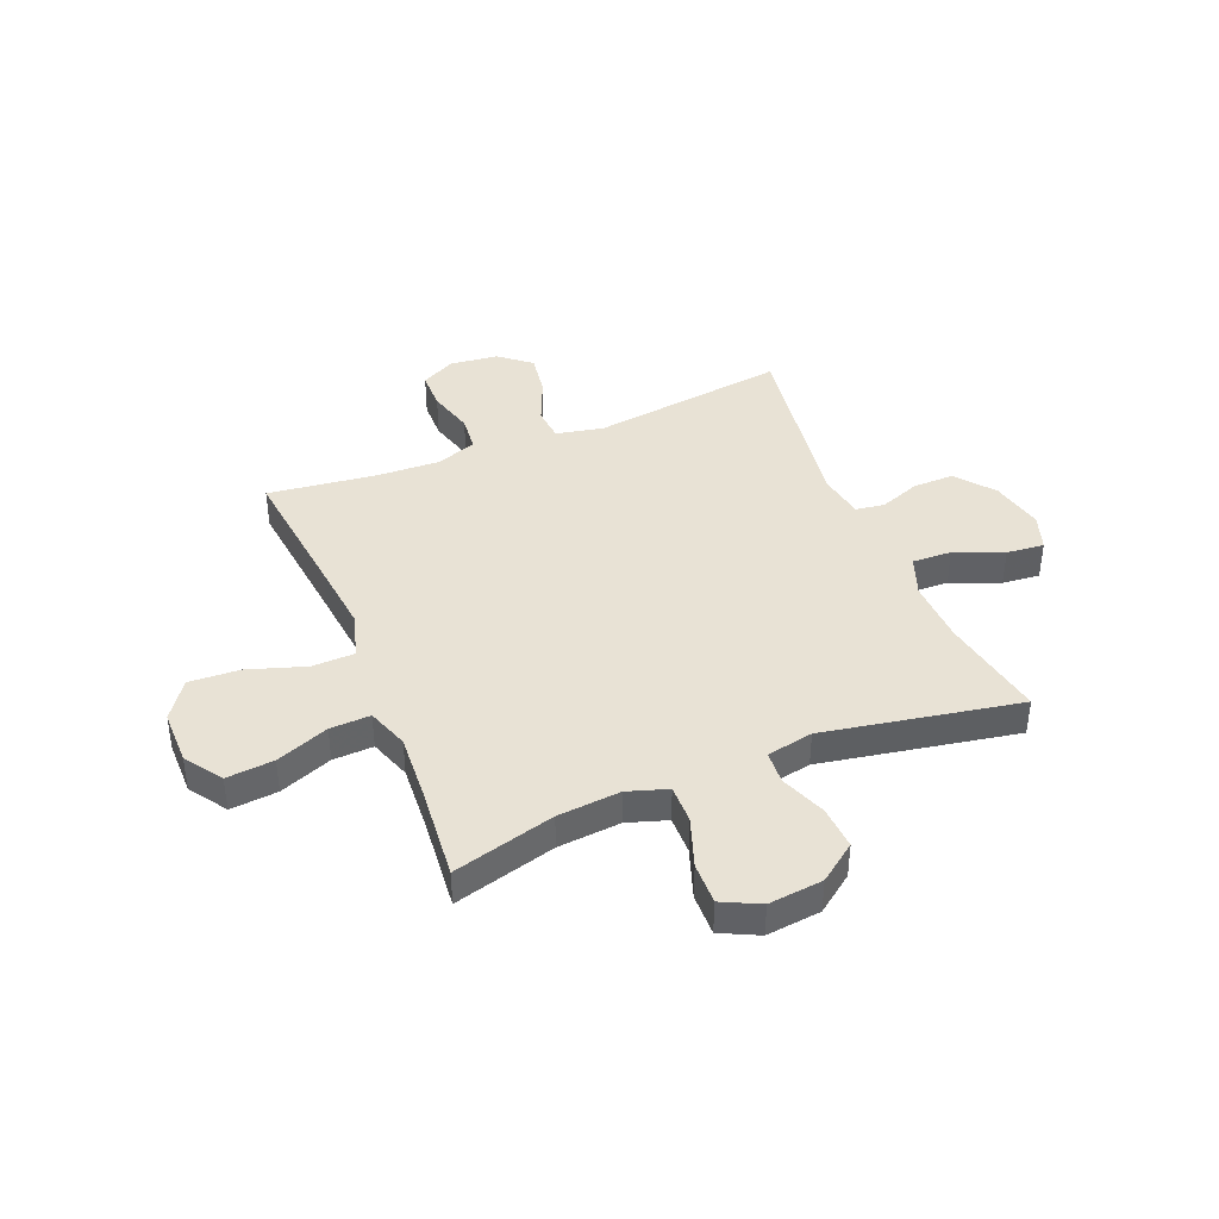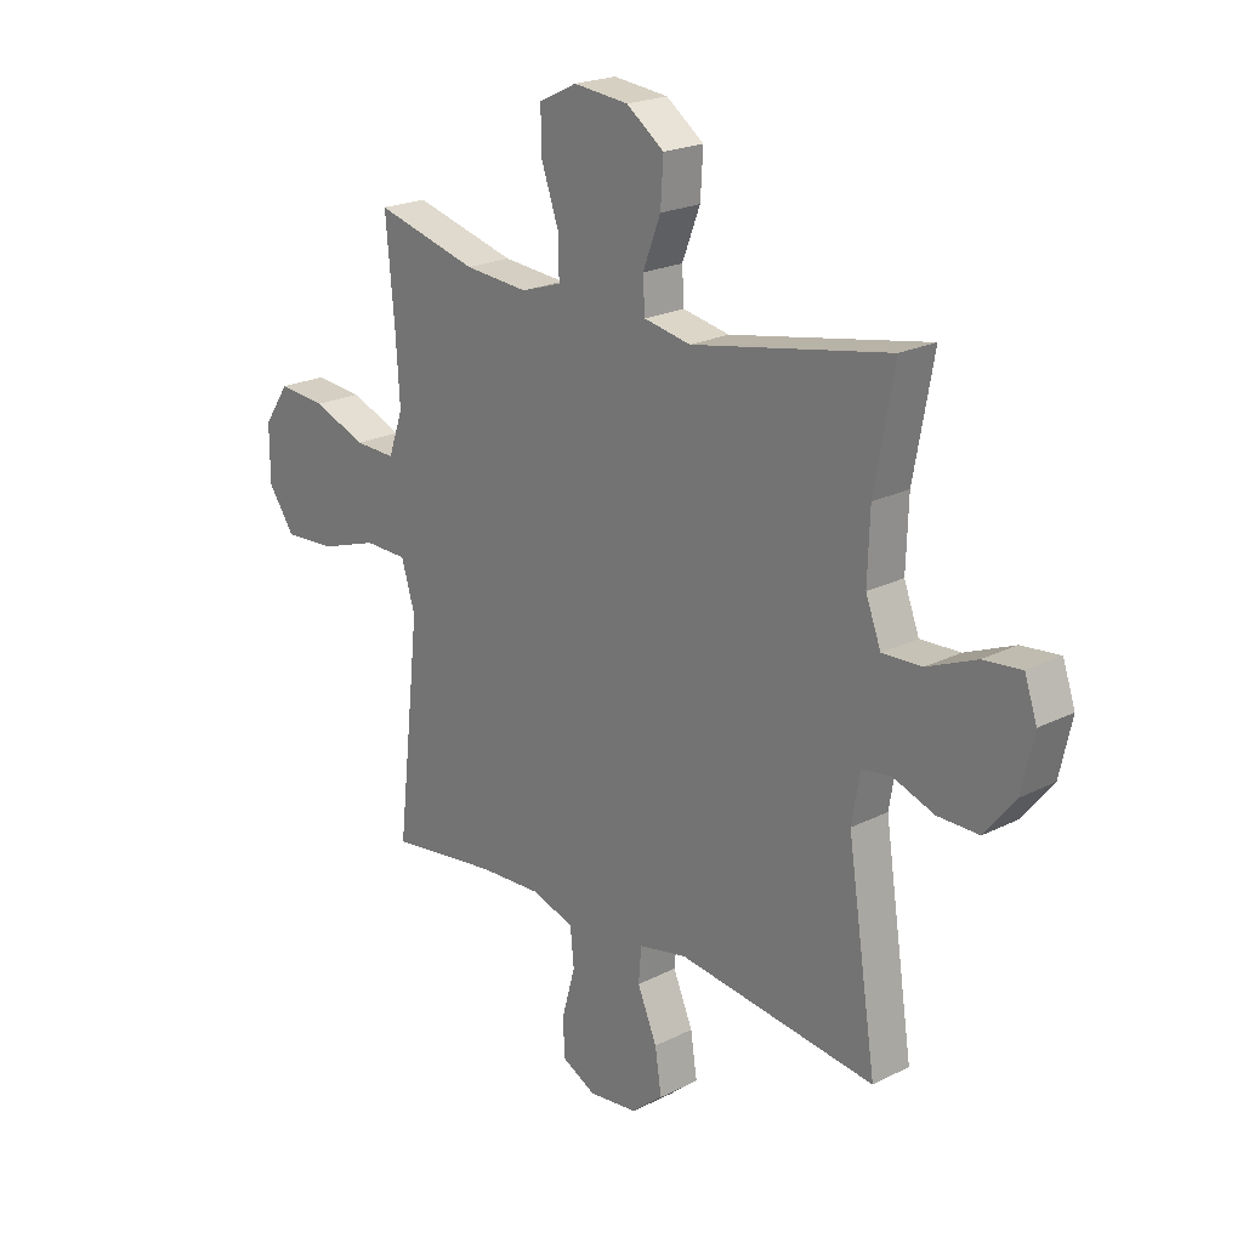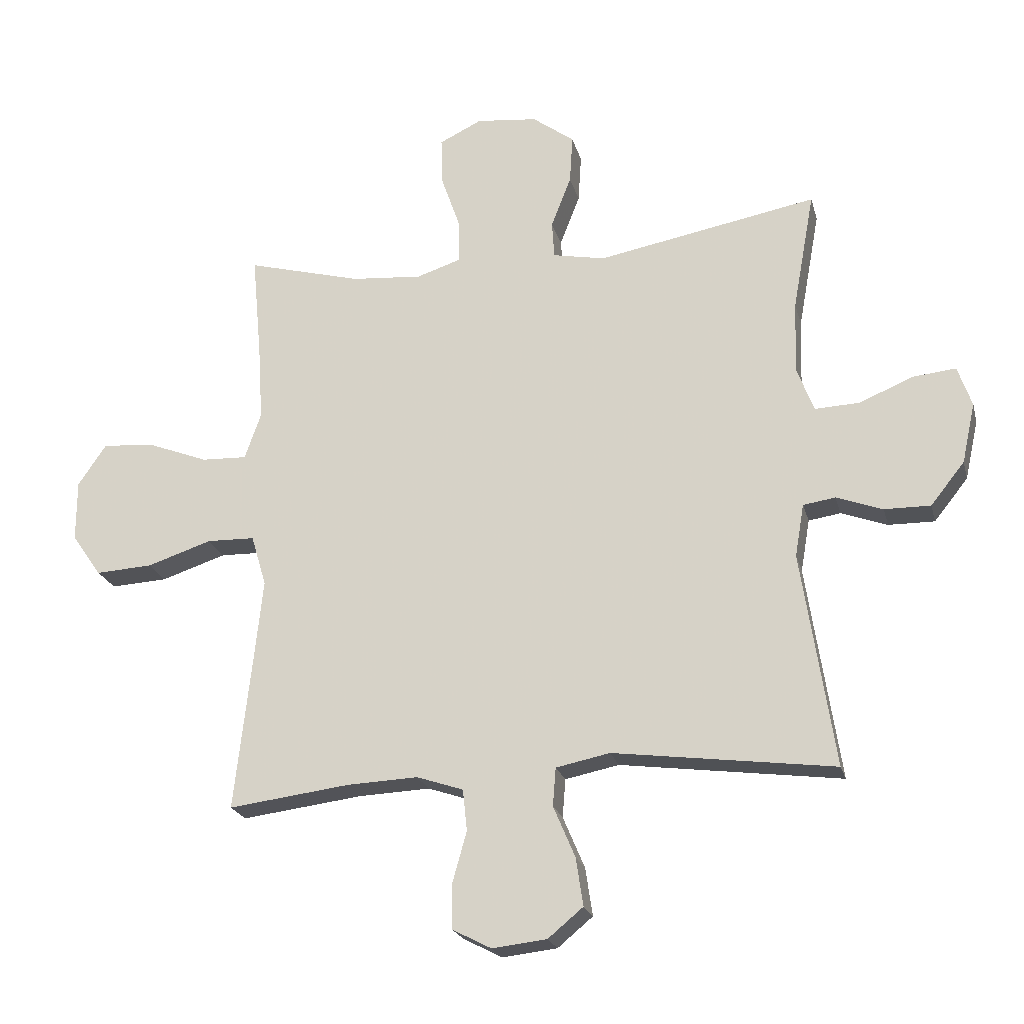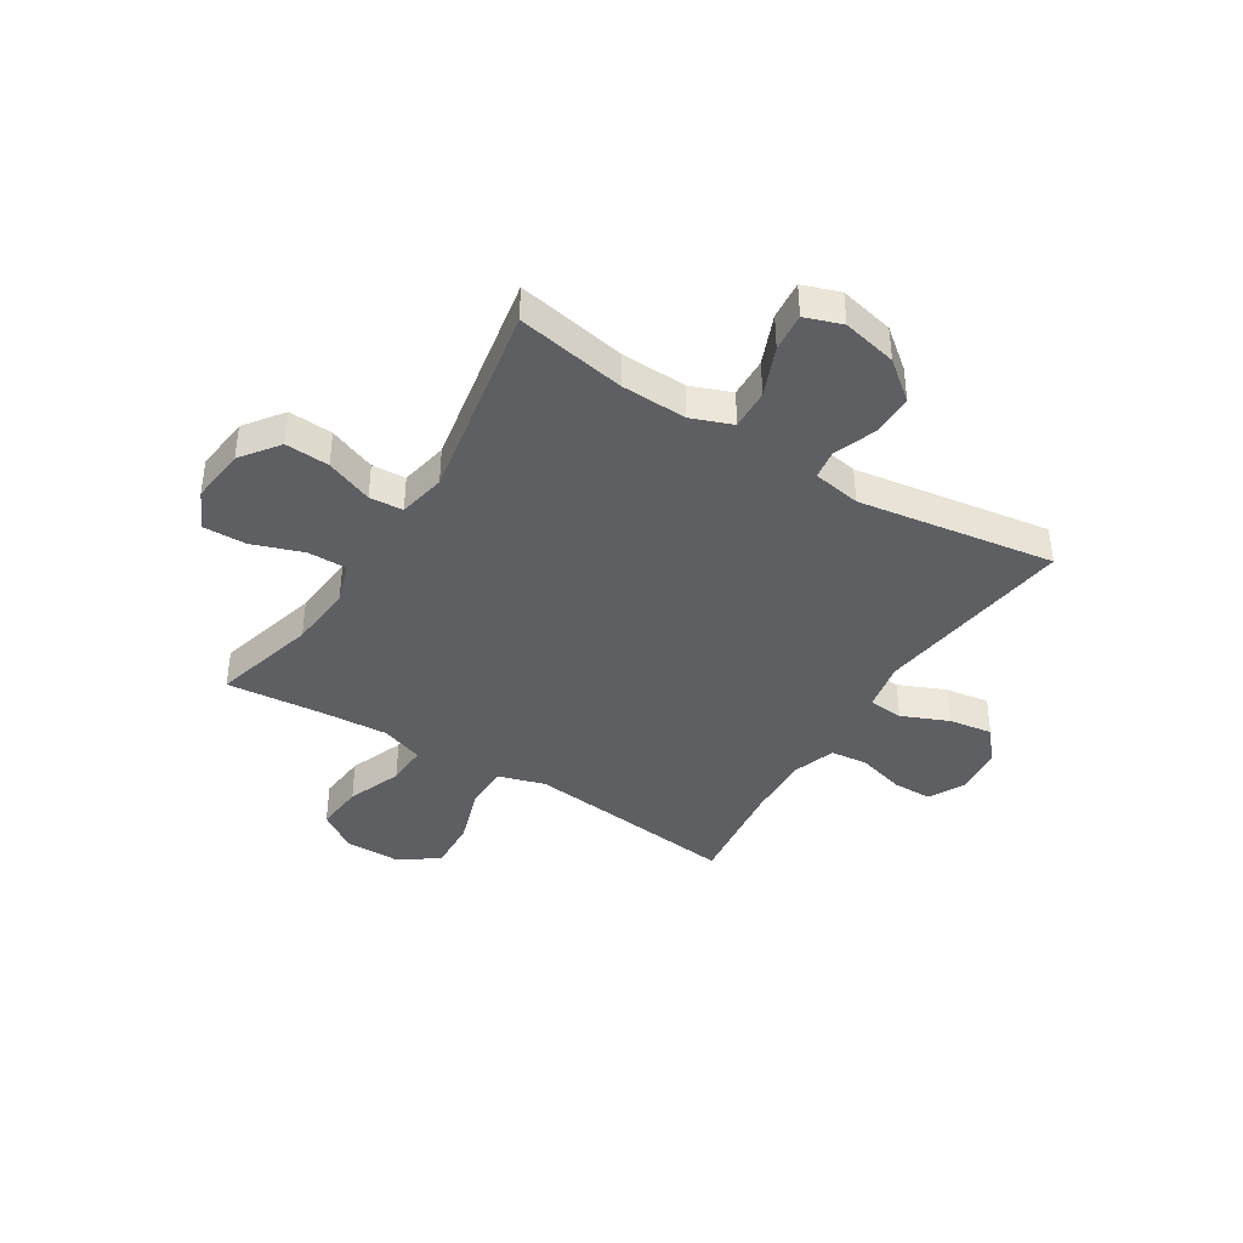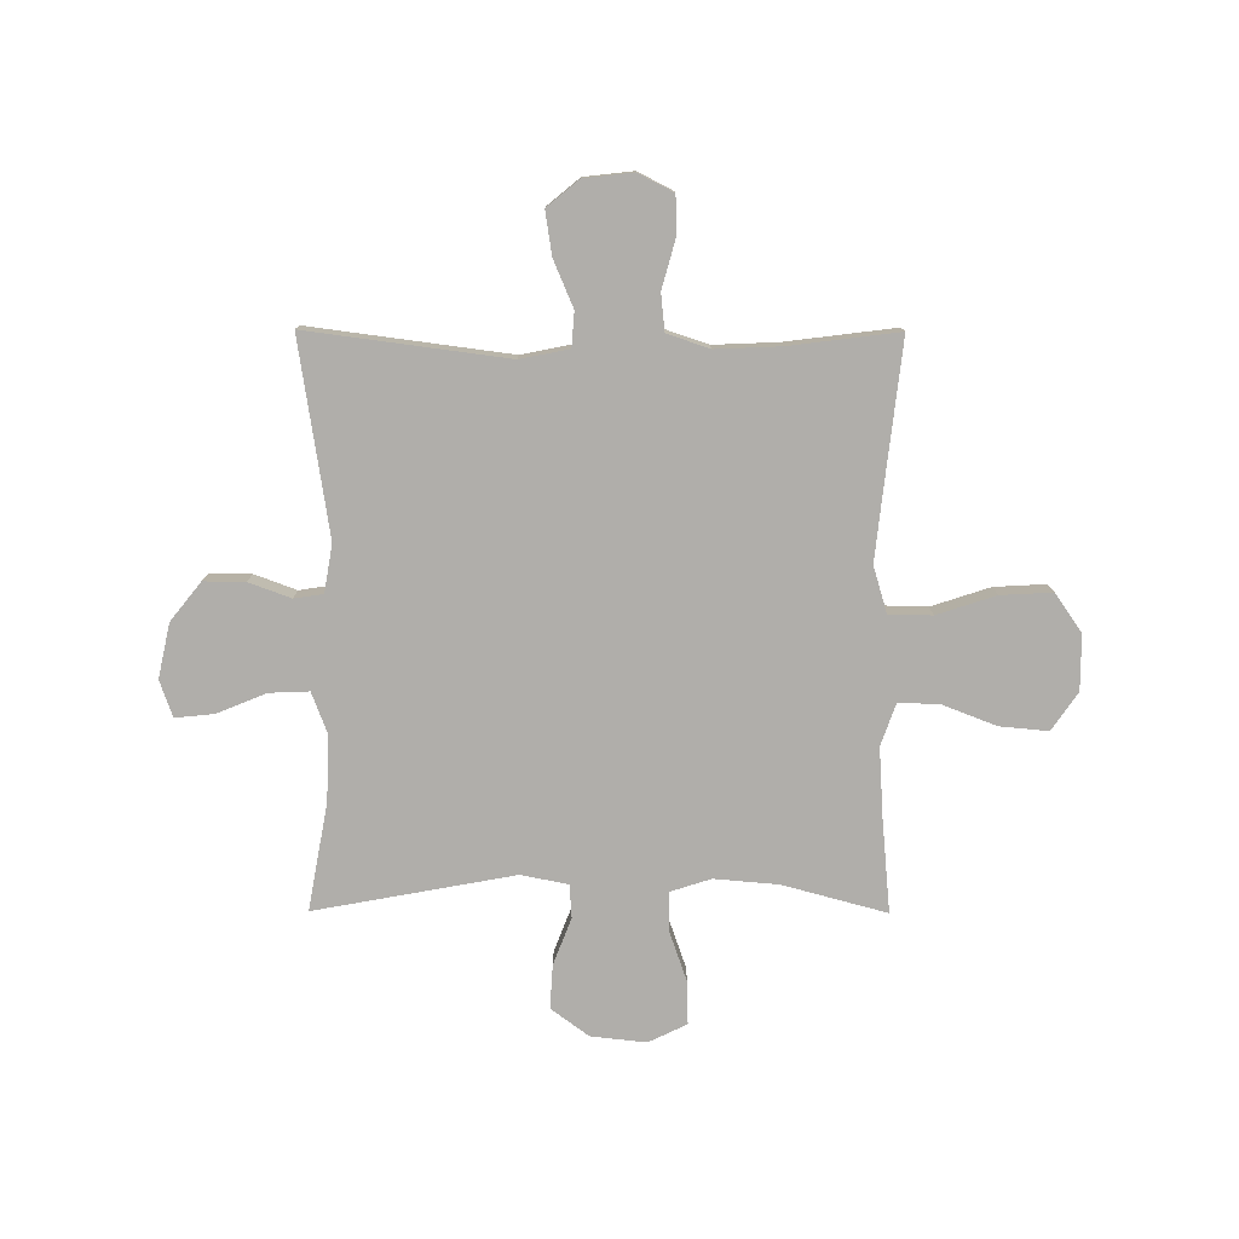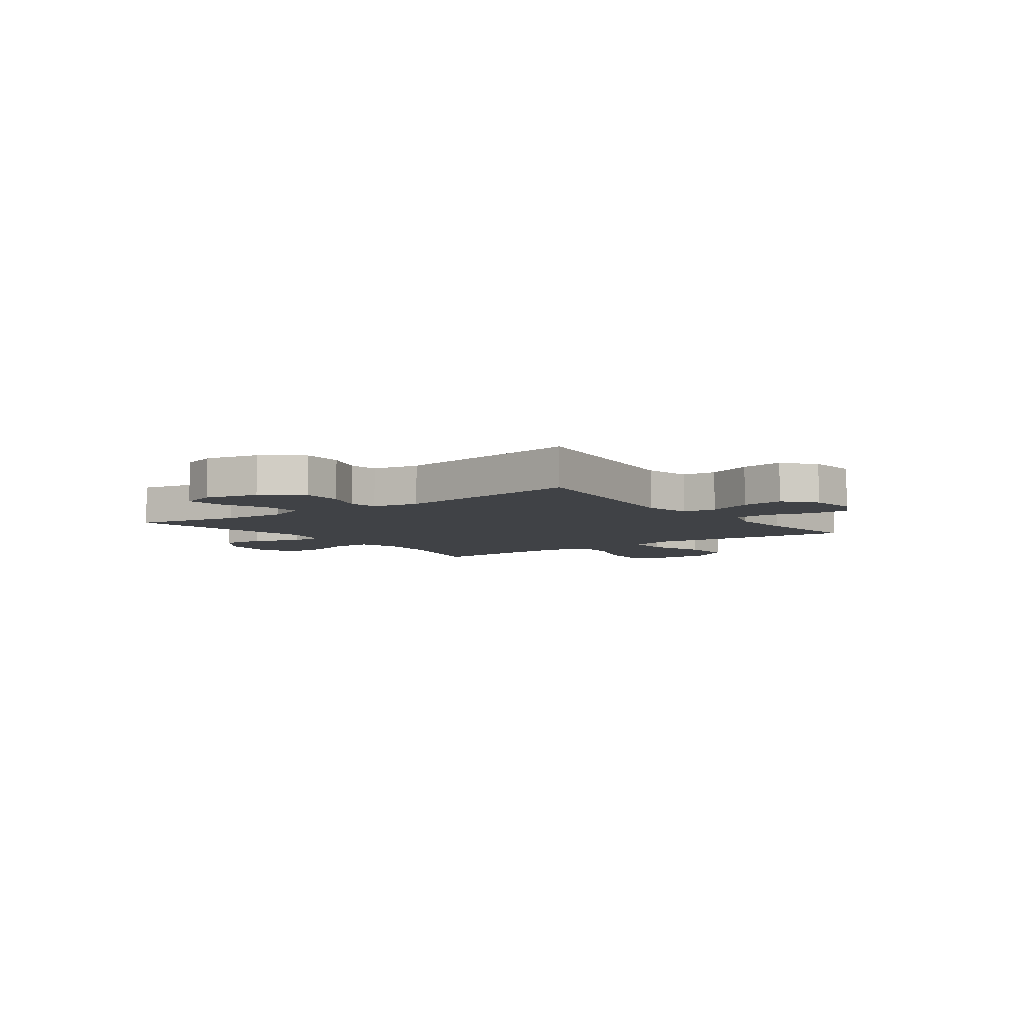
<metadata>
{"format":"obj","ext":"obj","renderer":"f3d","projection":"perspective","resolution":1024,"background":"white","views":[{"elev":40.9,"azim":-22.2,"up":"+Y"},{"elev":21.3,"azim":48.0,"up":"+Z"},{"elev":-22.0,"azim":13.9,"up":"+Z"},{"elev":-40.2,"azim":58.0,"up":"+Y"},{"elev":-77.8,"azim":179.8,"up":"+Y"},{"elev":-6.1,"azim":126.3,"up":"+Y"}]}
</metadata>
<code>
v 0.5 0.07 0.5
v 0.464 0.07 0.303
v 0.46 0.07 0.184
v 0.488 0.07 0.11
v 0.561 0.07 0.113
v 0.651 0.07 0.15
v 0.721 0.07 0.157
v 0.744 0.07 0.09
v 0.722 0.07 -0.009
v 0.666 0.07 -0.079
v 0.59 0.07 -0.078
v 0.514 0.07 -0.05
v 0.461 0.07 -0.058
v 0.446 0.07 -0.145
v 0.5 0.07 -0.5
v 0.136 0.07 -0.452
v 0.047 0.07 -0.47
v 0.042 0.07 -0.533
v 0.078 0.07 -0.618
v 0.09 0.07 -0.697
v 0.032 0.07 -0.745
v -0.058 0.07 -0.755
v -0.122 0.07 -0.722
v -0.123 0.07 -0.65
v -0.099 0.07 -0.564
v -0.106 0.07 -0.496
v -0.183 0.07 -0.47
v -0.3 0.07 -0.475
v -0.5 0.07 -0.5
v -0.471 0.07 -0.242
v -0.457 0.07 -0.111
v -0.482 0.07 -0.027
v -0.561 0.07 -0.025
v -0.668 0.07 -0.06
v -0.762 0.07 -0.065
v -0.811 0.07 0.005
v -0.811 0.07 0.106
v -0.764 0.07 0.175
v -0.676 0.07 0.167
v -0.578 0.07 0.129
v -0.503 0.07 0.126
v -0.476 0.07 0.203
v -0.484 0.07 0.328
v -0.5 0.07 0.5
v -0.311 0.07 0.449
v -0.194 0.07 0.439
v -0.12 0.07 0.463
v -0.121 0.07 0.534
v -0.153 0.07 0.626
v -0.155 0.07 0.704
v -0.085 0.07 0.738
v 0.016 0.07 0.727
v 0.085 0.07 0.676
v 0.08 0.07 0.596
v 0.047 0.07 0.511
v 0.051 0.07 0.45
v 0.137 0.07 0.433
v 0.5 0 0.5
v 0.464 0 0.303
v 0.46 0 0.184
v 0.488 0 0.11
v 0.561 0 0.113
v 0.651 0 0.15
v 0.721 0 0.157
v 0.744 0 0.09
v 0.722 0 -0.009
v 0.666 0 -0.079
v 0.59 0 -0.078
v 0.514 0 -0.05
v 0.461 0 -0.058
v 0.446 0 -0.145
v 0.5 0 -0.5
v 0.136 0 -0.452
v 0.047 0 -0.47
v 0.042 0 -0.533
v 0.078 0 -0.618
v 0.09 0 -0.697
v 0.032 0 -0.745
v -0.058 0 -0.755
v -0.122 0 -0.722
v -0.123 0 -0.65
v -0.099 0 -0.564
v -0.106 0 -0.496
v -0.183 0 -0.47
v -0.3 0 -0.475
v -0.5 0 -0.5
v -0.471 0 -0.242
v -0.457 0 -0.111
v -0.482 0 -0.027
v -0.561 0 -0.025
v -0.668 0 -0.06
v -0.762 0 -0.065
v -0.811 0 0.005
v -0.811 0 0.106
v -0.764 0 0.175
v -0.676 0 0.167
v -0.578 0 0.129
v -0.503 0 0.126
v -0.476 0 0.203
v -0.484 0 0.328
v -0.5 0 0.5
v -0.311 0 0.449
v -0.194 0 0.439
v -0.12 0 0.463
v -0.121 0 0.534
v -0.153 0 0.626
v -0.155 0 0.704
v -0.085 0 0.738
v 0.016 0 0.727
v 0.085 0 0.676
v 0.08 0 0.596
v 0.047 0 0.511
v 0.051 0 0.45
v 0.137 0 0.433
f 53 54 55
f 52 53 55
f 51 52 55
f 50 51 55
f 49 50 55
f 48 49 55
f 47 48 55 56
f 46 47 56 57
f 43 44 45
f 42 43 45 46
f 41 42 46 57
f 38 39 40
f 37 38 40
f 36 37 40
f 35 36 40
f 34 35 40
f 33 34 40
f 32 33 40 41
f 57 1 2
f 41 57 2
f 32 41 2
f 31 32 2
f 28 29 30
f 31 2 3
f 30 31 3
f 28 30 3
f 27 28 3
f 23 24 25
f 22 23 25
f 21 22 25
f 20 21 25
f 19 20 25
f 18 19 25
f 17 18 25 26
f 27 3 4
f 26 27 4
f 17 26 4
f 16 17 4
f 10 11 12
f 9 10 12
f 8 9 12
f 7 8 12
f 6 7 12
f 5 6 12
f 5 12 13
f 4 5 13
f 16 4 13 14
f 14 15 16
f 112 111 110
f 112 110 109
f 112 109 108
f 112 108 107
f 112 107 106
f 112 106 105
f 113 112 105 104
f 114 113 104 103
f 102 101 100
f 103 102 100 99
f 114 103 99 98
f 97 96 95
f 97 95 94
f 97 94 93
f 97 93 92
f 97 92 91
f 97 91 90
f 98 97 90 89
f 59 58 114
f 59 114 98
f 59 98 89
f 59 89 88
f 87 86 85
f 60 59 88
f 60 88 87
f 60 87 85
f 60 85 84
f 82 81 80
f 82 80 79
f 82 79 78
f 82 78 77
f 82 77 76
f 82 76 75
f 83 82 75 74
f 61 60 84
f 61 84 83
f 61 83 74
f 61 74 73
f 69 68 67
f 69 67 66
f 69 66 65
f 69 65 64
f 69 64 63
f 69 63 62
f 70 69 62
f 70 62 61
f 71 70 61 73
f 73 72 71
f 1 58 59 2
f 2 59 60 3
f 3 60 61 4
f 4 61 62 5
f 5 62 63 6
f 6 63 64 7
f 7 64 65 8
f 8 65 66 9
f 9 66 67 10
f 10 67 68 11
f 11 68 69 12
f 12 69 70 13
f 13 70 71 14
f 14 71 72 15
f 15 72 73 16
f 16 73 74 17
f 17 74 75 18
f 18 75 76 19
f 19 76 77 20
f 20 77 78 21
f 21 78 79 22
f 22 79 80 23
f 23 80 81 24
f 24 81 82 25
f 25 82 83 26
f 26 83 84 27
f 27 84 85 28
f 28 85 86 29
f 29 86 87 30
f 30 87 88 31
f 31 88 89 32
f 32 89 90 33
f 33 90 91 34
f 34 91 92 35
f 35 92 93 36
f 36 93 94 37
f 37 94 95 38
f 38 95 96 39
f 39 96 97 40
f 40 97 98 41
f 41 98 99 42
f 42 99 100 43
f 43 100 101 44
f 44 101 102 45
f 45 102 103 46
f 46 103 104 47
f 47 104 105 48
f 48 105 106 49
f 49 106 107 50
f 50 107 108 51
f 51 108 109 52
f 52 109 110 53
f 53 110 111 54
f 54 111 112 55
f 55 112 113 56
f 56 113 114 57
f 57 114 58 1

</code>
